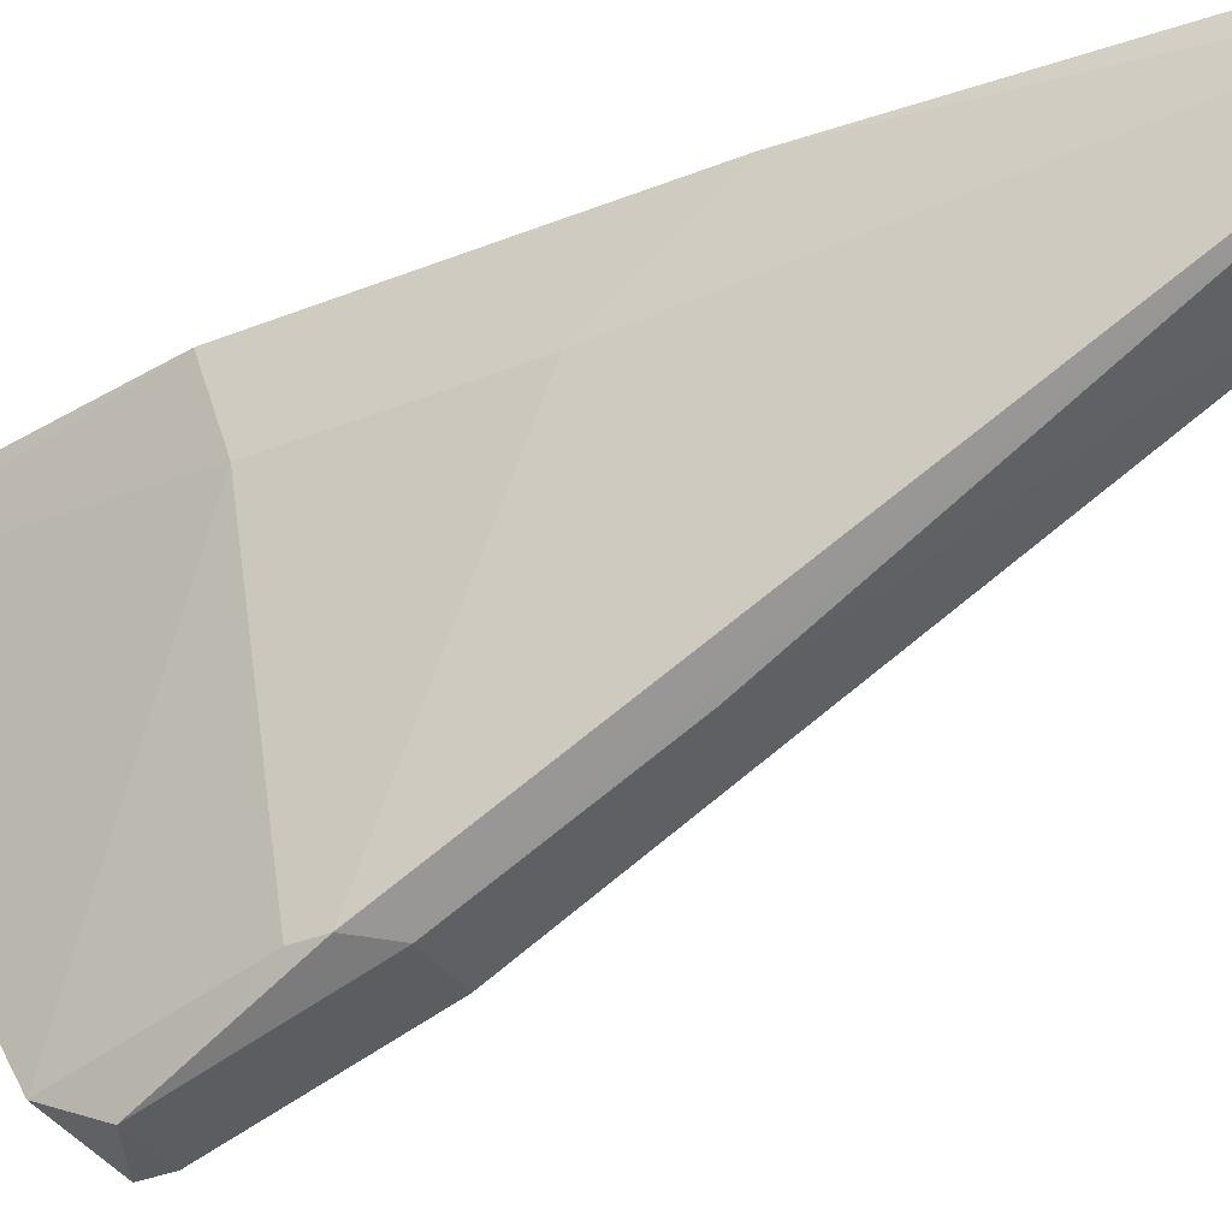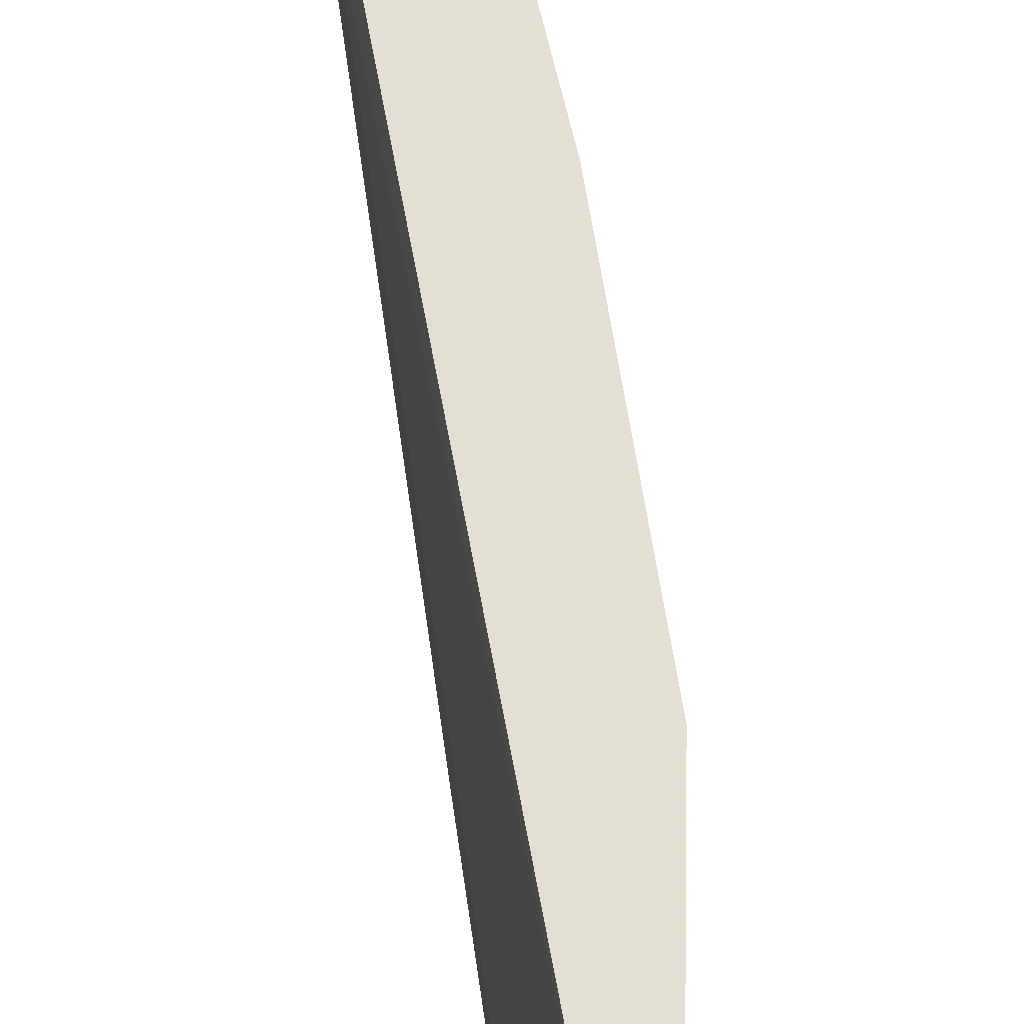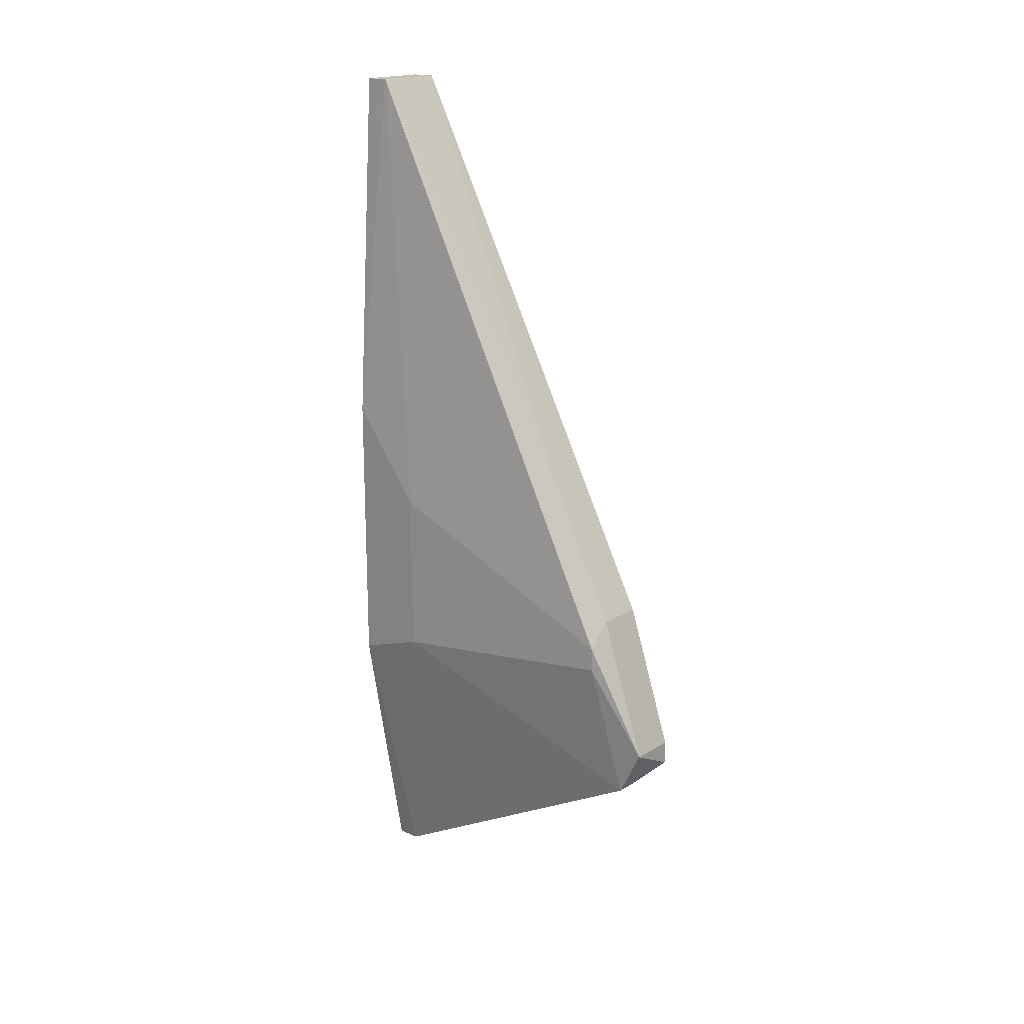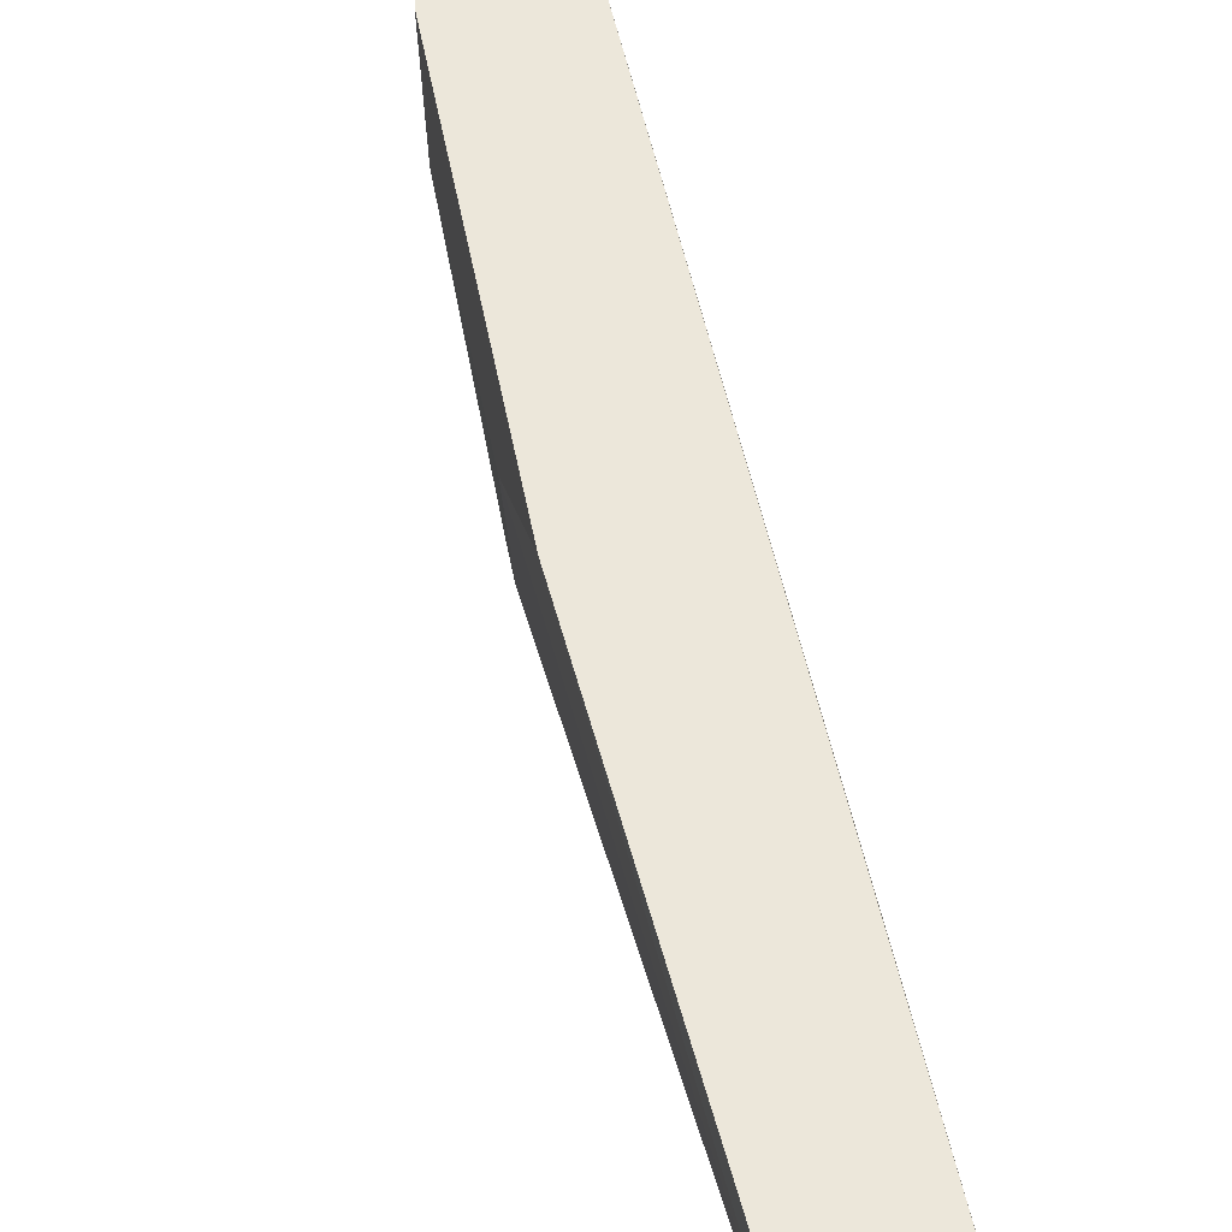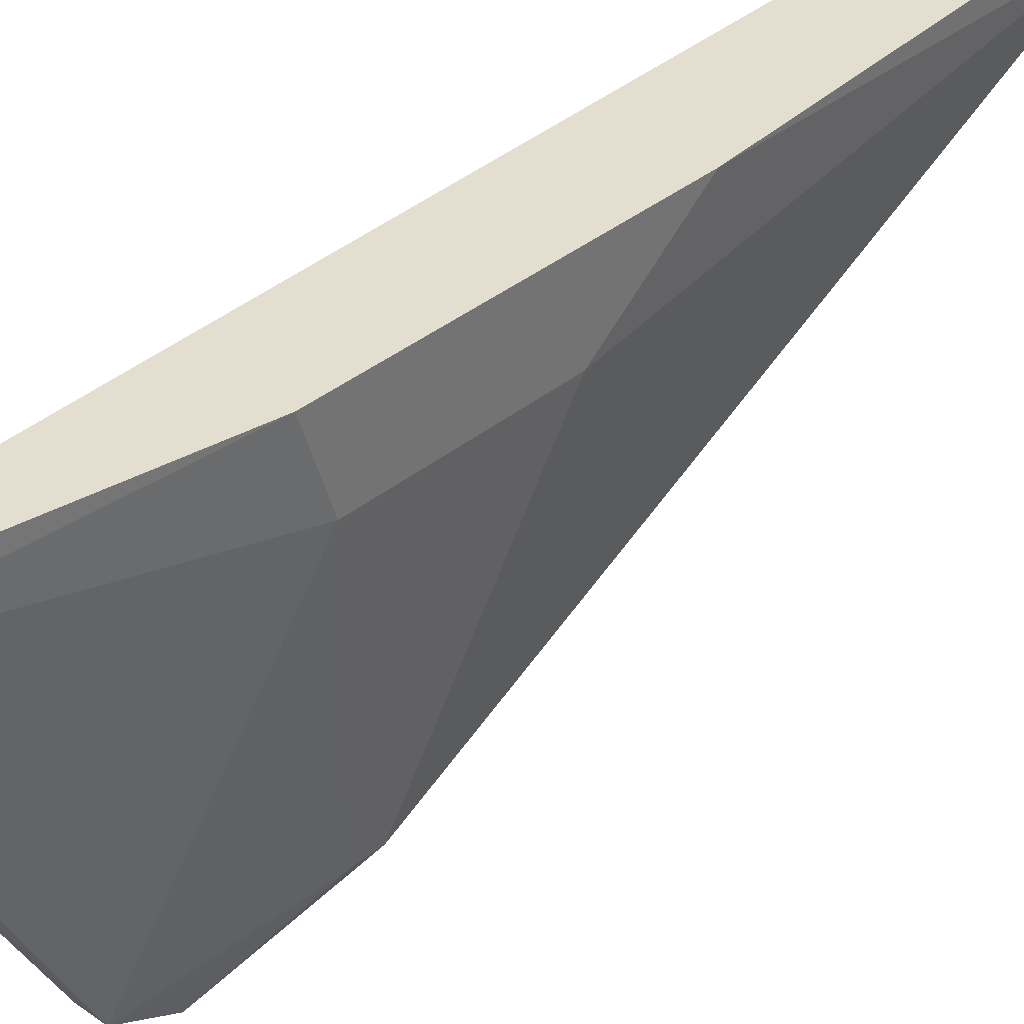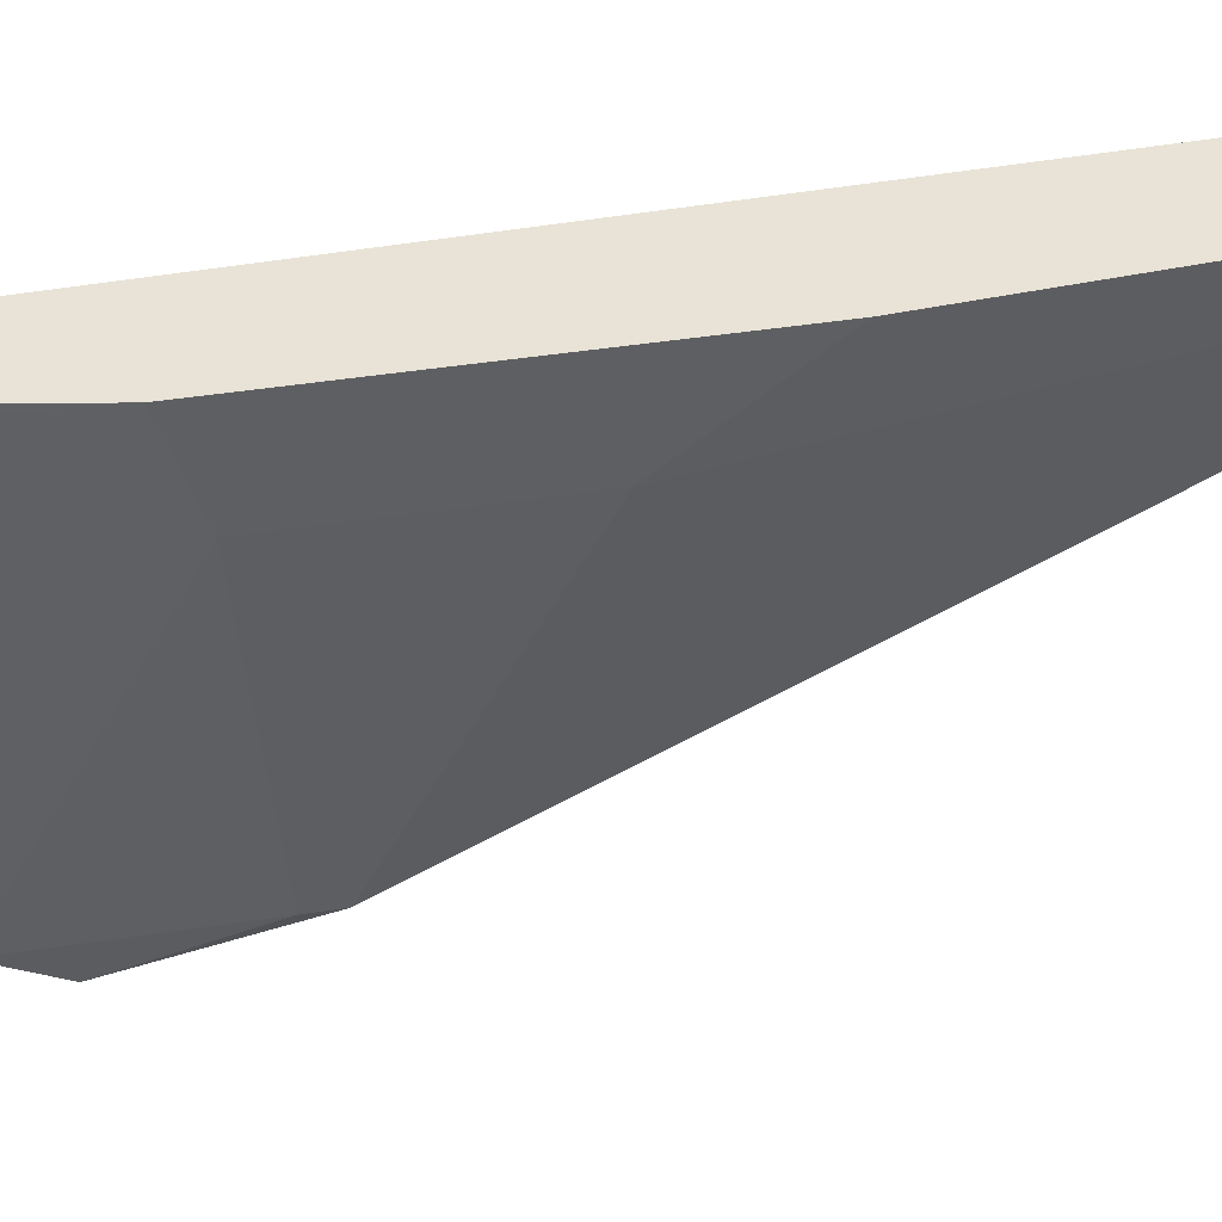
<metadata>
{"format":"obj","ext":"obj","renderer":"f3d","projection":"perspective","resolution":1024,"background":"white","views":[{"elev":-33.7,"azim":118.9,"up":"+Z"},{"elev":66.3,"azim":-9.0,"up":"+Z"},{"elev":18.3,"azim":130.4,"up":"+Y"},{"elev":53.9,"azim":169.2,"up":"+Z"},{"elev":35.9,"azim":43.0,"up":"+Z"},{"elev":41.4,"azim":79.2,"up":"+Z"}]}
</metadata>
<code>
v 0.03349 -0.05602 -0.01306
v 0.03349 -0.0437 -0.03768
v 0.03349 -0.05249 -0.02185
v 0.03701 -0.03314 -0.03592
v 0.03701 0.01084 -0.01482
v 0.03701 0.01084 -0.01306
v 0.03701 -0.03138 -0.03592
v 0.03877 -0.01555 -0.01306
v 0.03877 -0.03665 -0.01306
v 0.03877 -0.02259 -0.01834
v 0.03877 -0.03489 -0.01834
v 0.03173 -0.04017 -0.03417
v 0.03173 -0.04017 -0.03945
v 0.03173 -0.04194 -0.03945
v 0.03173 -0.003235 -0.01482
v 0.03173 -0.02962 -0.03592
v 0.03173 0.01084 -0.01482
v 0.03173 0.01084 -0.01306
v 0.03525 -0.04017 -0.03945
v 0.03525 -0.05602 -0.01482
v 0.03525 -0.05602 -0.01306
v 0.03525 -0.0437 -0.03768
v 0.03525 -0.01907 -0.03065
v 0.03525 -0.02962 -0.03592
f 22 19 4
f 6 18 1
f 6 1 21
f 6 21 8
f 18 6 17
f 13 18 17
f 6 8 5
f 17 6 5
f 13 17 16
f 1 18 15
f 18 13 15
f 11 8 9
f 8 21 9
f 1 15 12
f 15 13 12
f 11 7 10
f 8 11 10
f 5 8 10
f 7 5 10
f 17 5 23
f 16 17 23
f 21 1 20
f 22 11 20
f 11 9 20
f 9 21 20
f 13 16 19
f 22 2 14
f 1 12 14
f 12 13 14
f 19 22 14
f 13 19 14
f 2 22 3
f 20 1 3
f 22 20 3
f 14 2 3
f 1 14 3
f 5 7 24
f 23 5 24
f 16 23 24
f 7 19 24
f 19 16 24
f 7 11 4
f 11 22 4
f 19 7 4

</code>
